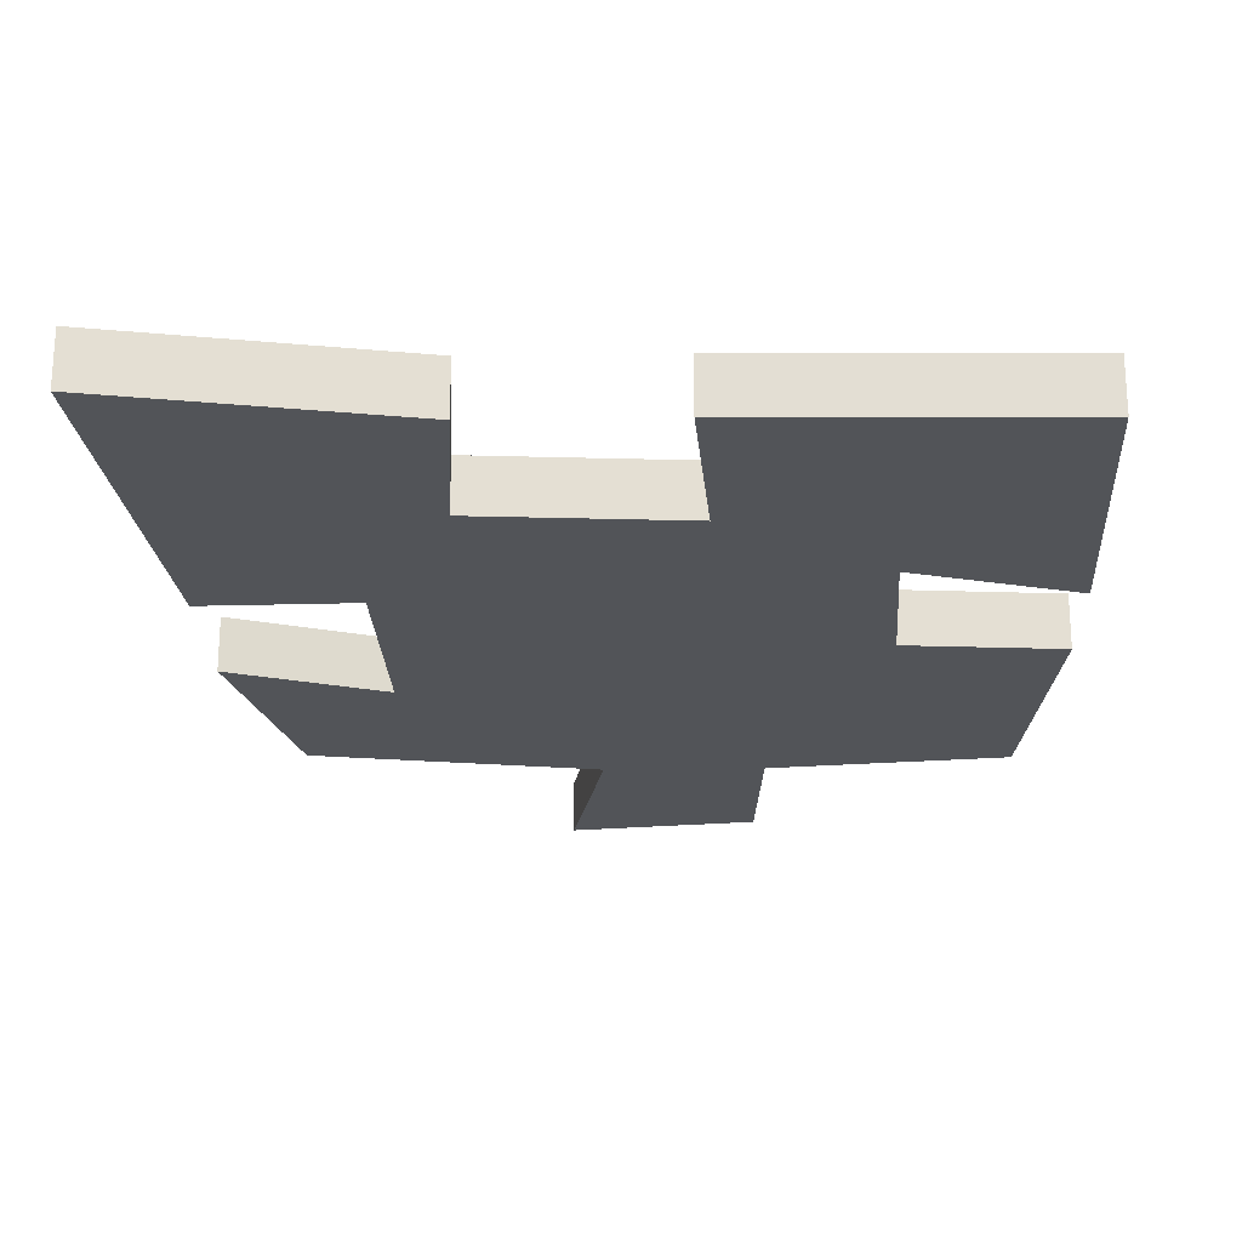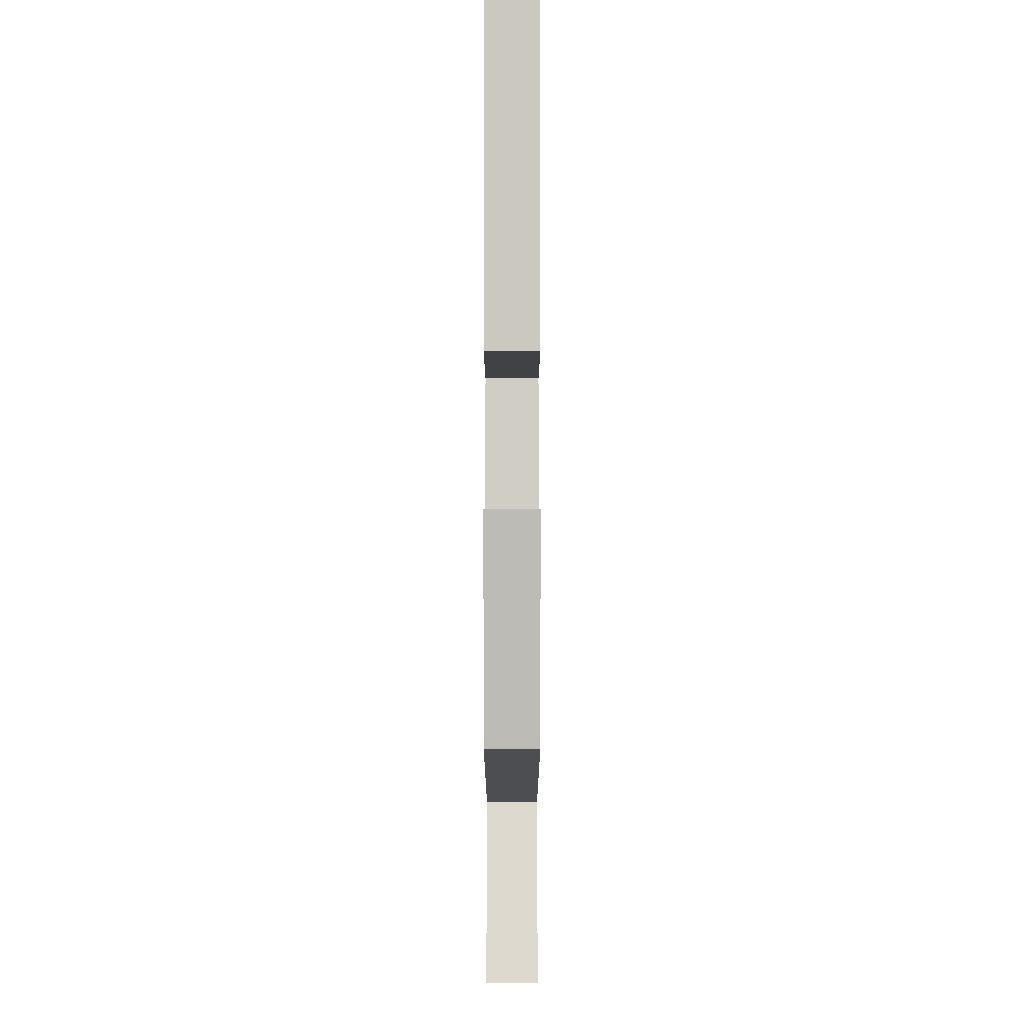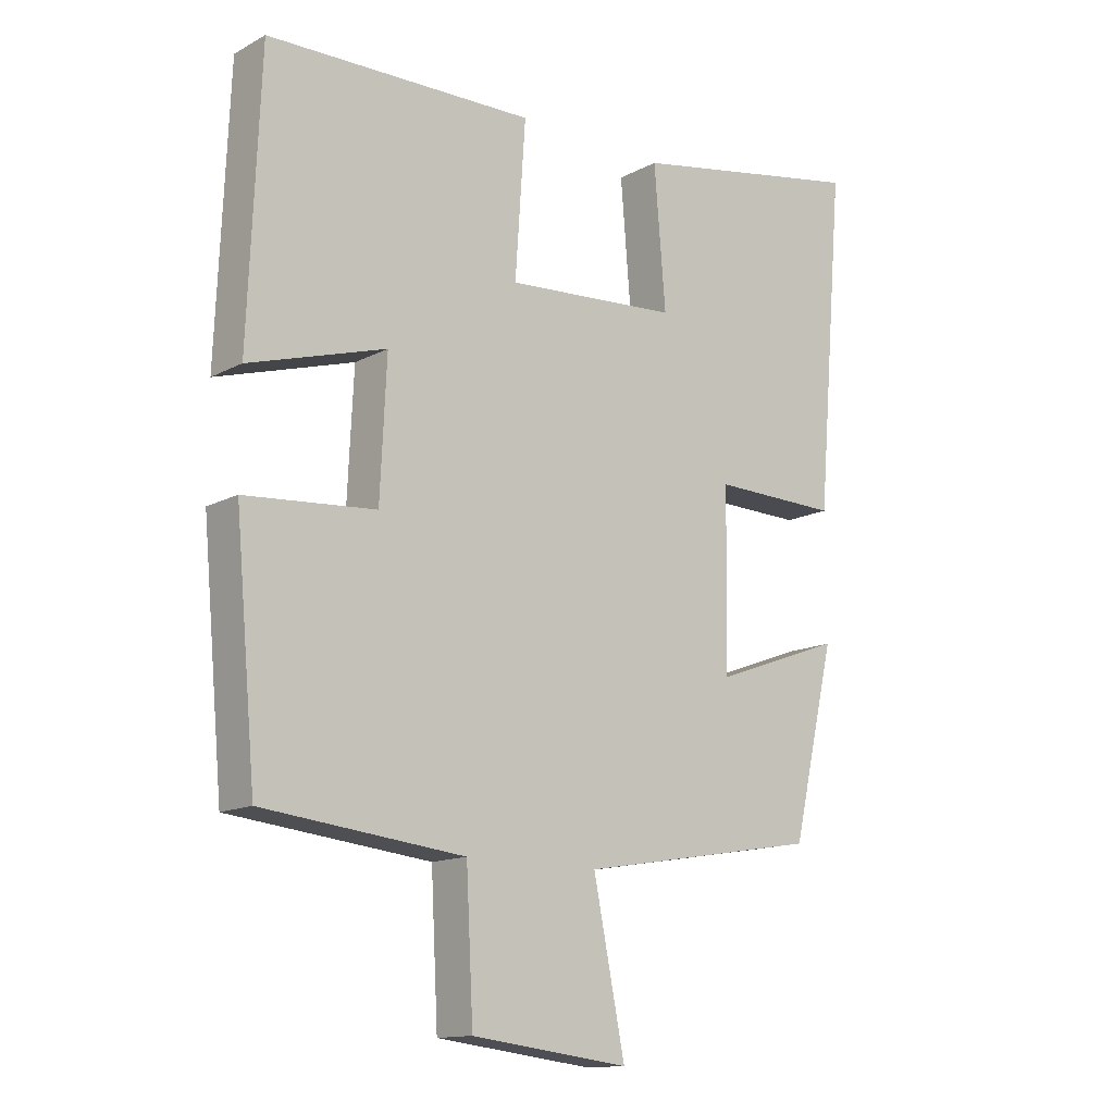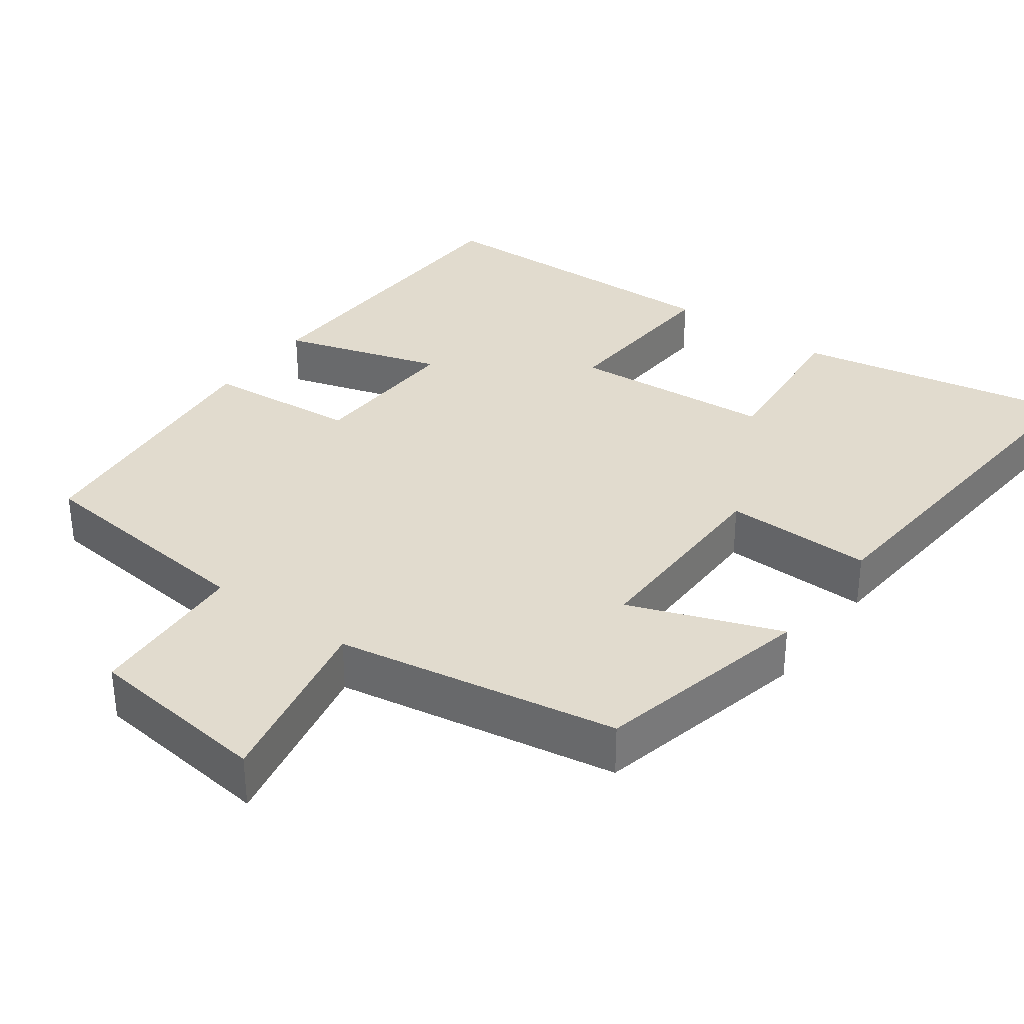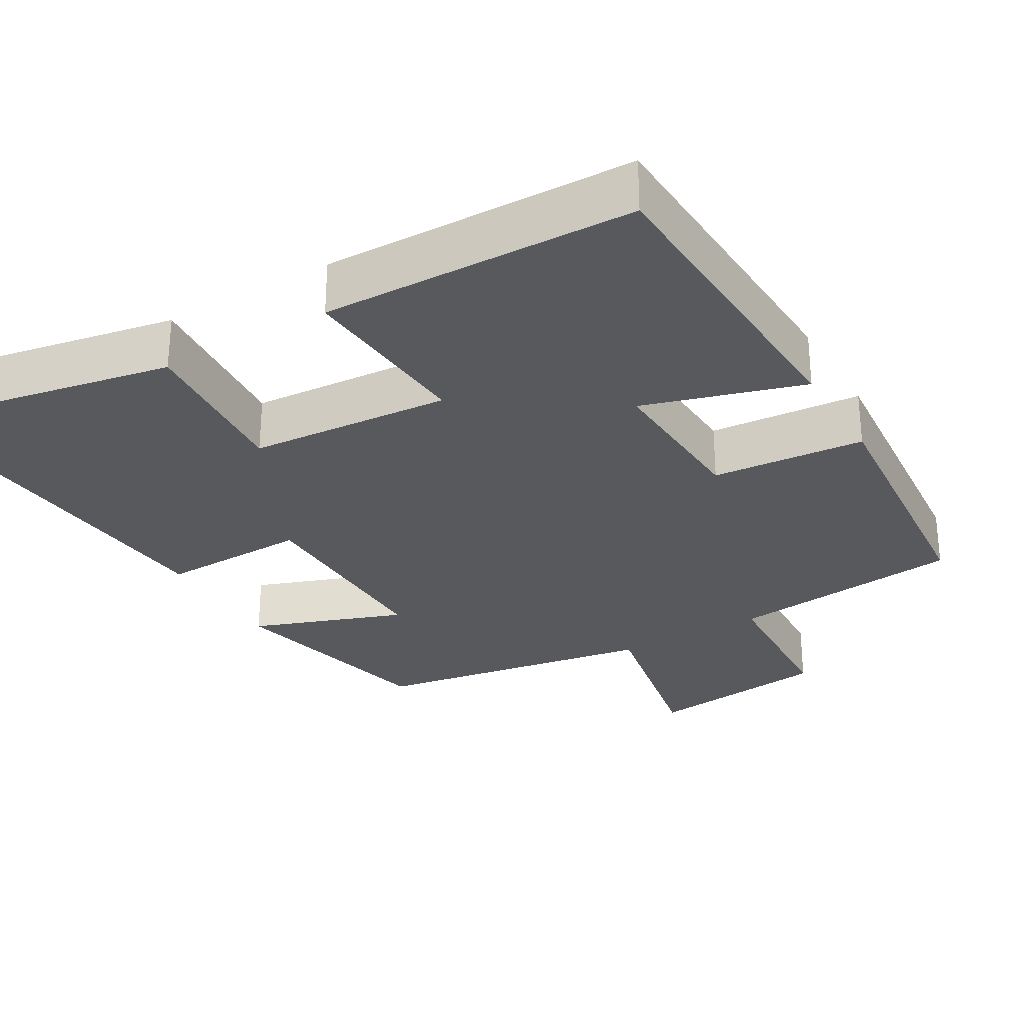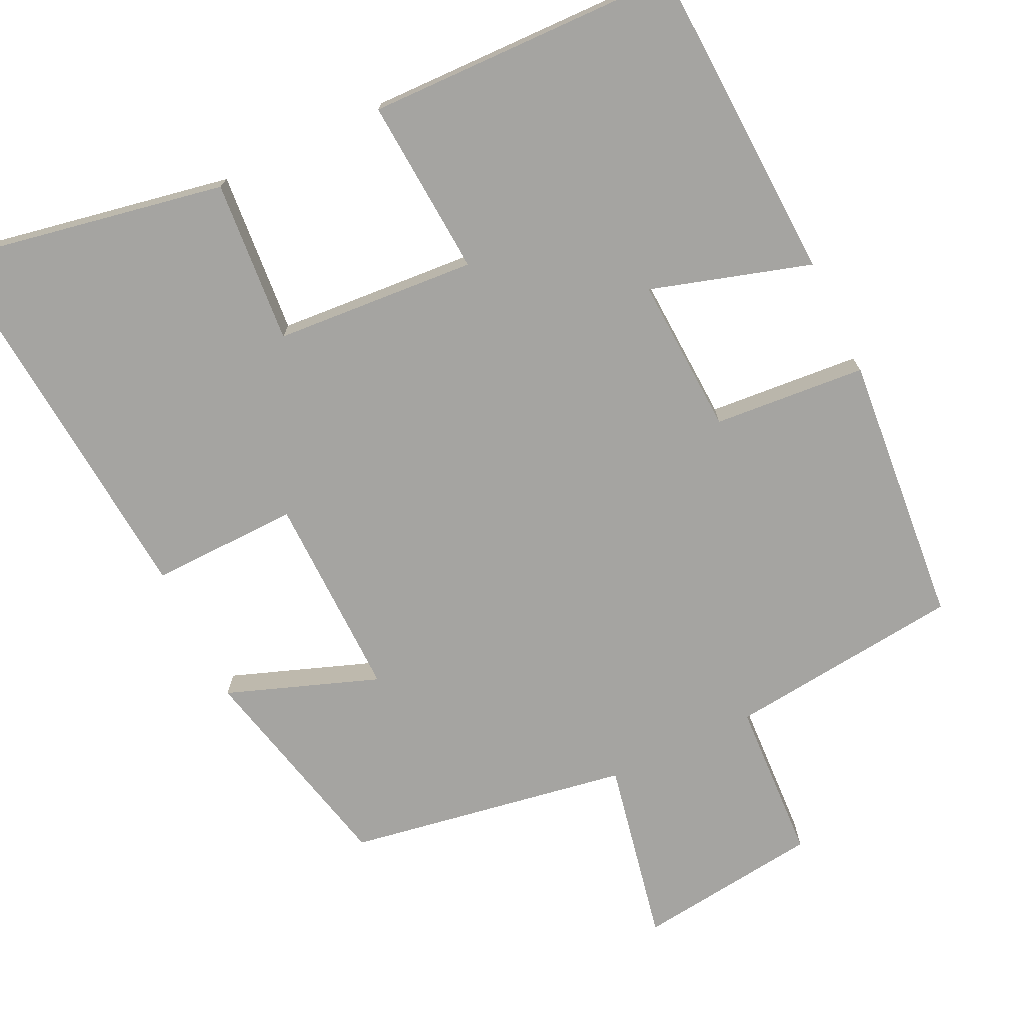
<metadata>
{"format":"obj","ext":"obj","renderer":"f3d","projection":"perspective","resolution":1024,"background":"white","views":[{"elev":-22.8,"azim":1.5,"up":"+Y"},{"elev":-7.3,"azim":-90.0,"up":"+Z"},{"elev":-13.8,"azim":139.5,"up":"+Z"},{"elev":33.9,"azim":-144.0,"up":"+Y"},{"elev":-29.2,"azim":30.4,"up":"+Y"},{"elev":-73.4,"azim":25.7,"up":"+Y"}]}
</metadata>
<code>
v 0.467 0.07 -0.466
v 0.153 0.07 -0.5
v 0.142 0.07 -0.715
v -0.104 0.07 -0.745
v -0.055 0.07 -0.5
v -0.432 0.07 -0.436
v -0.5 0.07 -0.145
v -0.298 0.07 -0.219
v -0.302 0.07 0.055
v -0.5 0.07 0.051
v -0.544 0.07 0.57
v -0.172 0.07 0.5
v -0.19 0.07 0.282
v 0.08 0.07 0.262
v 0.064 0.07 0.5
v 0.482 0.07 0.49
v 0.5 0.07 0.06
v 0.286 0.07 0.125
v 0.296 0.07 -0.085
v 0.5 0.07 -0.102
v 0.467 0 -0.466
v 0.153 0 -0.5
v 0.142 0 -0.715
v -0.104 0 -0.745
v -0.055 0 -0.5
v -0.432 0 -0.436
v -0.5 0 -0.145
v -0.298 0 -0.219
v -0.302 0 0.055
v -0.5 0 0.051
v -0.544 0 0.57
v -0.172 0 0.5
v -0.19 0 0.282
v 0.08 0 0.262
v 0.064 0 0.5
v 0.482 0 0.49
v 0.5 0 0.06
v 0.286 0 0.125
v 0.296 0 -0.085
v 0.5 0 -0.102
f 19 20 1 2
f 18 19 2
f 16 17 18
f 15 16 18
f 14 15 18
f 13 14 18 2
f 11 12 13
f 10 11 13
f 9 10 13
f 13 2 3
f 9 13 3
f 8 9 3
f 5 6 7 8
f 5 8 3
f 3 4 5
f 22 21 40 39
f 22 39 38
f 38 37 36
f 38 36 35
f 38 35 34
f 22 38 34 33
f 33 32 31
f 33 31 30
f 33 30 29
f 23 22 33
f 23 33 29
f 23 29 28
f 28 27 26 25
f 23 28 25
f 25 24 23
f 1 21 22 2
f 2 22 23 3
f 3 23 24 4
f 4 24 25 5
f 5 25 26 6
f 6 26 27 7
f 7 27 28 8
f 8 28 29 9
f 9 29 30 10
f 10 30 31 11
f 11 31 32 12
f 12 32 33 13
f 13 33 34 14
f 14 34 35 15
f 15 35 36 16
f 16 36 37 17
f 17 37 38 18
f 18 38 39 19
f 19 39 40 20
f 20 40 21 1

</code>
